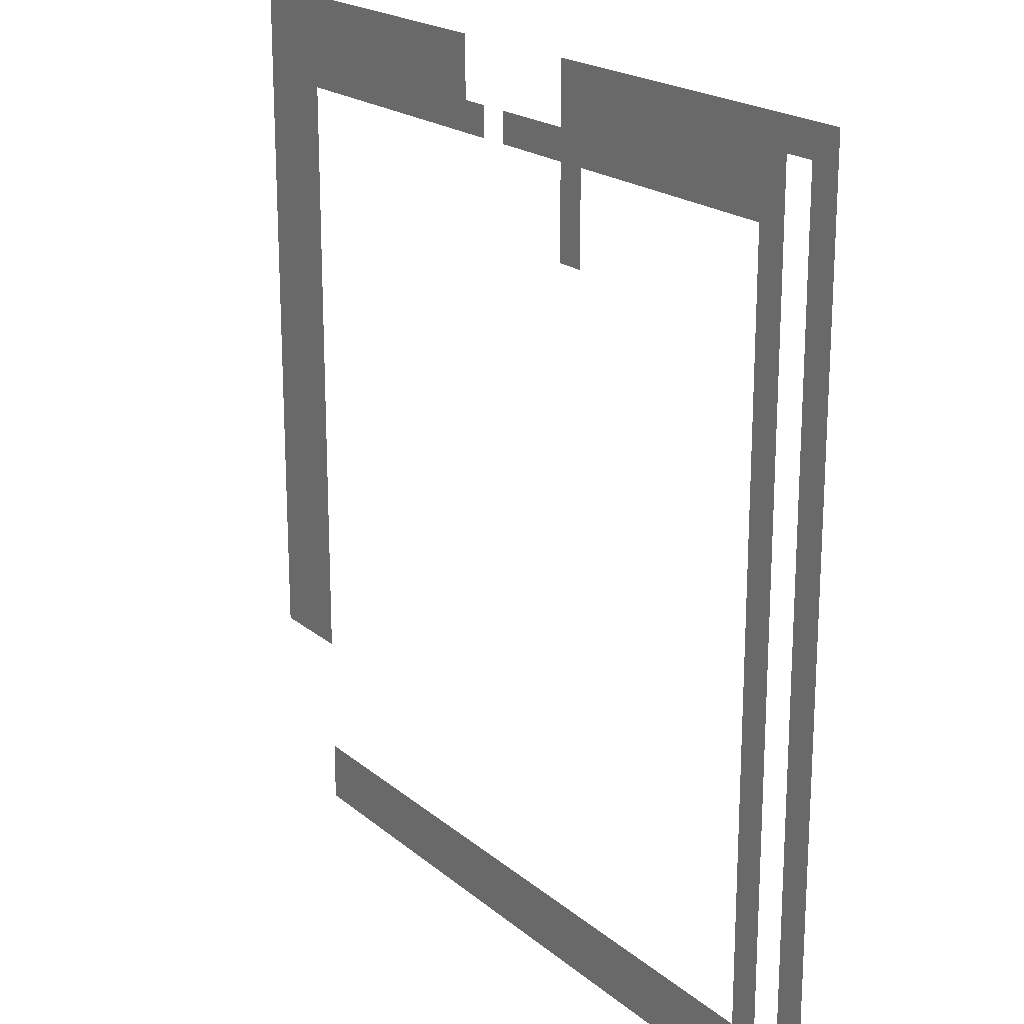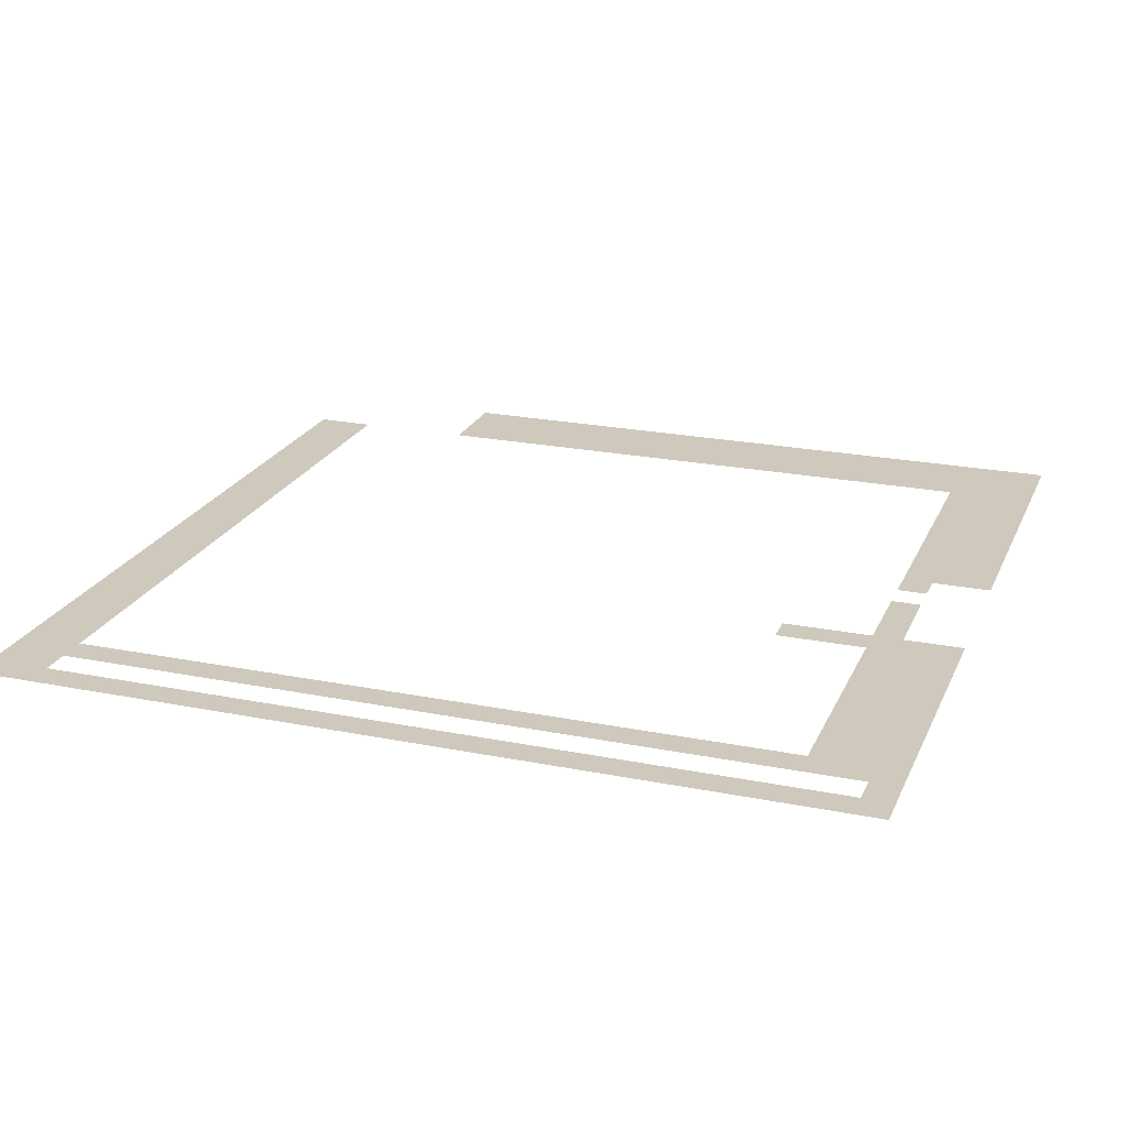
<metadata>
{"format":"obj","ext":"obj","renderer":"f3d","projection":"perspective","resolution":1024,"background":"white","views":[{"elev":20.0,"azim":55.9,"up":"+Y"},{"elev":22.4,"azim":109.2,"up":"+Z"}]}
</metadata>
<code>
v -1056 -32 0
v -1088 -32 0
v -1088 0 0
v -1056 0 0
v -1024 -32 0
v -1056 -32 0
v -1056 0 0
v -1024 0 0
v -992 -32 0
v -1024 -32 0
v -1024 0 0
v -992 0 0
v -960 -32 0
v -992 -32 0
v -992 0 0
v -960 0 0
v -928 -32 0
v -960 -32 0
v -960 0 0
v -928 0 0
v -896 -32 0
v -928 -32 0
v -928 0 0
v -896 0 0
v -864 -32 0
v -896 -32 0
v -896 0 0
v -864 0 0
v -832 -32 0
v -864 -32 0
v -864 0 0
v -832 0 0
v -800 -32 0
v -832 -32 0
v -832 0 0
v -800 0 0
v -768 -32 0
v -800 -32 0
v -800 0 0
v -768 0 0
v -736 -32 0
v -768 -32 0
v -768 0 0
v -736 0 0
v -704 -32 0
v -736 -32 0
v -736 0 0
v -704 0 0
v -512 -32 0
v -544 -32 0
v -544 0 0
v -512 0 0
v -480 -32 0
v -512 -32 0
v -512 0 0
v -480 0 0
v -448 -32 0
v -480 -32 0
v -480 0 0
v -448 0 0
v -416 -32 0
v -448 -32 0
v -448 0 0
v -416 0 0
v -384 -32 0
v -416 -32 0
v -416 0 0
v -384 0 0
v -352 -32 0
v -384 -32 0
v -384 0 0
v -352 0 0
v -320 -32 0
v -352 -32 0
v -352 0 0
v -320 0 0
v -288 -32 0
v -320 -32 0
v -320 0 0
v -288 0 0
v -256 -32 0
v -288 -32 0
v -288 0 0
v -256 0 0
v -224 -32 0
v -256 -32 0
v -256 0 0
v -224 0 0
v -192 -32 0
v -224 -32 0
v -224 0 0
v -192 0 0
v -160 -32 0
v -192 -32 0
v -192 0 0
v -160 0 0
v -1056 -64 0
v -1088 -64 0
v -1088 -32 0
v -1056 -32 0
v -1024 -64 0
v -1056 -64 0
v -1056 -32 0
v -1024 -32 0
v -992 -64 0
v -1024 -64 0
v -1024 -32 0
v -992 -32 0
v -960 -64 0
v -992 -64 0
v -992 -32 0
v -960 -32 0
v -928 -64 0
v -960 -64 0
v -960 -32 0
v -928 -32 0
v -896 -64 0
v -928 -64 0
v -928 -32 0
v -896 -32 0
v -864 -64 0
v -896 -64 0
v -896 -32 0
v -864 -32 0
v -832 -64 0
v -864 -64 0
v -864 -32 0
v -832 -32 0
v -800 -64 0
v -832 -64 0
v -832 -32 0
v -800 -32 0
v -768 -64 0
v -800 -64 0
v -800 -32 0
v -768 -32 0
v -736 -64 0
v -768 -64 0
v -768 -32 0
v -736 -32 0
v -704 -64 0
v -736 -64 0
v -736 -32 0
v -704 -32 0
v -512 -64 0
v -544 -64 0
v -544 -32 0
v -512 -32 0
v -480 -64 0
v -512 -64 0
v -512 -32 0
v -480 -32 0
v -448 -64 0
v -480 -64 0
v -480 -32 0
v -448 -32 0
v -416 -64 0
v -448 -64 0
v -448 -32 0
v -416 -32 0
v -384 -64 0
v -416 -64 0
v -416 -32 0
v -384 -32 0
v -352 -64 0
v -384 -64 0
v -384 -32 0
v -352 -32 0
v -320 -64 0
v -352 -64 0
v -352 -32 0
v -320 -32 0
v -288 -64 0
v -320 -64 0
v -320 -32 0
v -288 -32 0
v -256 -64 0
v -288 -64 0
v -288 -32 0
v -256 -32 0
v -224 -64 0
v -256 -64 0
v -256 -32 0
v -224 -32 0
v -160 -64 0
v -192 -64 0
v -192 -32 0
v -160 -32 0
v -1056 -96 0
v -1088 -96 0
v -1088 -64 0
v -1056 -64 0
v -1024 -96 0
v -1056 -96 0
v -1056 -64 0
v -1024 -64 0
v -992 -96 0
v -1024 -96 0
v -1024 -64 0
v -992 -64 0
v -960 -96 0
v -992 -96 0
v -992 -64 0
v -960 -64 0
v -928 -96 0
v -960 -96 0
v -960 -64 0
v -928 -64 0
v -896 -96 0
v -928 -96 0
v -928 -64 0
v -896 -64 0
v -864 -96 0
v -896 -96 0
v -896 -64 0
v -864 -64 0
v -832 -96 0
v -864 -96 0
v -864 -64 0
v -832 -64 0
v -800 -96 0
v -832 -96 0
v -832 -64 0
v -800 -64 0
v -768 -96 0
v -800 -96 0
v -800 -64 0
v -768 -64 0
v -736 -96 0
v -768 -96 0
v -768 -64 0
v -736 -64 0
v -704 -96 0
v -736 -96 0
v -736 -64 0
v -704 -64 0
v -672 -96 0
v -704 -96 0
v -704 -64 0
v -672 -64 0
v -608 -96 0
v -640 -96 0
v -640 -64 0
v -608 -64 0
v -576 -96 0
v -608 -96 0
v -608 -64 0
v -576 -64 0
v -544 -96 0
v -576 -96 0
v -576 -64 0
v -544 -64 0
v -512 -96 0
v -544 -96 0
v -544 -64 0
v -512 -64 0
v -480 -96 0
v -512 -96 0
v -512 -64 0
v -480 -64 0
v -448 -96 0
v -480 -96 0
v -480 -64 0
v -448 -64 0
v -416 -96 0
v -448 -96 0
v -448 -64 0
v -416 -64 0
v -384 -96 0
v -416 -96 0
v -416 -64 0
v -384 -64 0
v -352 -96 0
v -384 -96 0
v -384 -64 0
v -352 -64 0
v -320 -96 0
v -352 -96 0
v -352 -64 0
v -320 -64 0
v -288 -96 0
v -320 -96 0
v -320 -64 0
v -288 -64 0
v -256 -96 0
v -288 -96 0
v -288 -64 0
v -256 -64 0
v -224 -96 0
v -256 -96 0
v -256 -64 0
v -224 -64 0
v -160 -96 0
v -192 -96 0
v -192 -64 0
v -160 -64 0
v -1056 -128 0
v -1088 -128 0
v -1088 -96 0
v -1056 -96 0
v -1024 -128 0
v -1056 -128 0
v -1056 -96 0
v -1024 -96 0
v -992 -128 0
v -1024 -128 0
v -1024 -96 0
v -992 -96 0
v -512 -128 0
v -544 -128 0
v -544 -96 0
v -512 -96 0
v -224 -128 0
v -256 -128 0
v -256 -96 0
v -224 -96 0
v -160 -128 0
v -192 -128 0
v -192 -96 0
v -160 -96 0
v -1056 -160 0
v -1088 -160 0
v -1088 -128 0
v -1056 -128 0
v -1024 -160 0
v -1056 -160 0
v -1056 -128 0
v -1024 -128 0
v -992 -160 0
v -1024 -160 0
v -1024 -128 0
v -992 -128 0
v -512 -160 0
v -544 -160 0
v -544 -128 0
v -512 -128 0
v -224 -160 0
v -256 -160 0
v -256 -128 0
v -224 -128 0
v -160 -160 0
v -192 -160 0
v -192 -128 0
v -160 -128 0
v -1056 -192 0
v -1088 -192 0
v -1088 -160 0
v -1056 -160 0
v -1024 -192 0
v -1056 -192 0
v -1056 -160 0
v -1024 -160 0
v -992 -192 0
v -1024 -192 0
v -1024 -160 0
v -992 -160 0
v -512 -192 0
v -544 -192 0
v -544 -160 0
v -512 -160 0
v -224 -192 0
v -256 -192 0
v -256 -160 0
v -224 -160 0
v -160 -192 0
v -192 -192 0
v -192 -160 0
v -160 -160 0
v -1056 -224 0
v -1088 -224 0
v -1088 -192 0
v -1056 -192 0
v -1024 -224 0
v -1056 -224 0
v -1056 -192 0
v -1024 -192 0
v -992 -224 0
v -1024 -224 0
v -1024 -192 0
v -992 -192 0
v -224 -224 0
v -256 -224 0
v -256 -192 0
v -224 -192 0
v -160 -224 0
v -192 -224 0
v -192 -192 0
v -160 -192 0
v -1056 -256 0
v -1088 -256 0
v -1088 -224 0
v -1056 -224 0
v -1024 -256 0
v -1056 -256 0
v -1056 -224 0
v -1024 -224 0
v -992 -256 0
v -1024 -256 0
v -1024 -224 0
v -992 -224 0
v -224 -256 0
v -256 -256 0
v -256 -224 0
v -224 -224 0
v -160 -256 0
v -192 -256 0
v -192 -224 0
v -160 -224 0
v -1056 -288 0
v -1088 -288 0
v -1088 -256 0
v -1056 -256 0
v -1024 -288 0
v -1056 -288 0
v -1056 -256 0
v -1024 -256 0
v -992 -288 0
v -1024 -288 0
v -1024 -256 0
v -992 -256 0
v -224 -288 0
v -256 -288 0
v -256 -256 0
v -224 -256 0
v -160 -288 0
v -192 -288 0
v -192 -256 0
v -160 -256 0
v -1056 -320 0
v -1088 -320 0
v -1088 -288 0
v -1056 -288 0
v -1024 -320 0
v -1056 -320 0
v -1056 -288 0
v -1024 -288 0
v -992 -320 0
v -1024 -320 0
v -1024 -288 0
v -992 -288 0
v -224 -320 0
v -256 -320 0
v -256 -288 0
v -224 -288 0
v -160 -320 0
v -192 -320 0
v -192 -288 0
v -160 -288 0
v -1056 -352 0
v -1088 -352 0
v -1088 -320 0
v -1056 -320 0
v -1024 -352 0
v -1056 -352 0
v -1056 -320 0
v -1024 -320 0
v -992 -352 0
v -1024 -352 0
v -1024 -320 0
v -992 -320 0
v -224 -352 0
v -256 -352 0
v -256 -320 0
v -224 -320 0
v -160 -352 0
v -192 -352 0
v -192 -320 0
v -160 -320 0
v -1056 -384 0
v -1088 -384 0
v -1088 -352 0
v -1056 -352 0
v -1024 -384 0
v -1056 -384 0
v -1056 -352 0
v -1024 -352 0
v -992 -384 0
v -1024 -384 0
v -1024 -352 0
v -992 -352 0
v -224 -384 0
v -256 -384 0
v -256 -352 0
v -224 -352 0
v -160 -384 0
v -192 -384 0
v -192 -352 0
v -160 -352 0
v -1056 -416 0
v -1088 -416 0
v -1088 -384 0
v -1056 -384 0
v -1024 -416 0
v -1056 -416 0
v -1056 -384 0
v -1024 -384 0
v -992 -416 0
v -1024 -416 0
v -1024 -384 0
v -992 -384 0
v -224 -416 0
v -256 -416 0
v -256 -384 0
v -224 -384 0
v -160 -416 0
v -192 -416 0
v -192 -384 0
v -160 -384 0
v -1056 -448 0
v -1088 -448 0
v -1088 -416 0
v -1056 -416 0
v -1024 -448 0
v -1056 -448 0
v -1056 -416 0
v -1024 -416 0
v -992 -448 0
v -1024 -448 0
v -1024 -416 0
v -992 -416 0
v -224 -448 0
v -256 -448 0
v -256 -416 0
v -224 -416 0
v -160 -448 0
v -192 -448 0
v -192 -416 0
v -160 -416 0
v -1056 -480 0
v -1088 -480 0
v -1088 -448 0
v -1056 -448 0
v -1024 -480 0
v -1056 -480 0
v -1056 -448 0
v -1024 -448 0
v -992 -480 0
v -1024 -480 0
v -1024 -448 0
v -992 -448 0
v -224 -480 0
v -256 -480 0
v -256 -448 0
v -224 -448 0
v -160 -480 0
v -192 -480 0
v -192 -448 0
v -160 -448 0
v -1056 -512 0
v -1088 -512 0
v -1088 -480 0
v -1056 -480 0
v -1024 -512 0
v -1056 -512 0
v -1056 -480 0
v -1024 -480 0
v -992 -512 0
v -1024 -512 0
v -1024 -480 0
v -992 -480 0
v -224 -512 0
v -256 -512 0
v -256 -480 0
v -224 -480 0
v -160 -512 0
v -192 -512 0
v -192 -480 0
v -160 -480 0
v -1056 -544 0
v -1088 -544 0
v -1088 -512 0
v -1056 -512 0
v -1024 -544 0
v -1056 -544 0
v -1056 -512 0
v -1024 -512 0
v -992 -544 0
v -1024 -544 0
v -1024 -512 0
v -992 -512 0
v -224 -544 0
v -256 -544 0
v -256 -512 0
v -224 -512 0
v -160 -544 0
v -192 -544 0
v -192 -512 0
v -160 -512 0
v -1056 -576 0
v -1088 -576 0
v -1088 -544 0
v -1056 -544 0
v -1024 -576 0
v -1056 -576 0
v -1056 -544 0
v -1024 -544 0
v -992 -576 0
v -1024 -576 0
v -1024 -544 0
v -992 -544 0
v -224 -576 0
v -256 -576 0
v -256 -544 0
v -224 -544 0
v -160 -576 0
v -192 -576 0
v -192 -544 0
v -160 -544 0
v -1056 -608 0
v -1088 -608 0
v -1088 -576 0
v -1056 -576 0
v -1024 -608 0
v -1056 -608 0
v -1056 -576 0
v -1024 -576 0
v -992 -608 0
v -1024 -608 0
v -1024 -576 0
v -992 -576 0
v -224 -608 0
v -256 -608 0
v -256 -576 0
v -224 -576 0
v -160 -608 0
v -192 -608 0
v -192 -576 0
v -160 -576 0
v -1056 -640 0
v -1088 -640 0
v -1088 -608 0
v -1056 -608 0
v -1024 -640 0
v -1056 -640 0
v -1056 -608 0
v -1024 -608 0
v -992 -640 0
v -1024 -640 0
v -1024 -608 0
v -992 -608 0
v -224 -640 0
v -256 -640 0
v -256 -608 0
v -224 -608 0
v -160 -640 0
v -192 -640 0
v -192 -608 0
v -160 -608 0
v -1056 -672 0
v -1088 -672 0
v -1088 -640 0
v -1056 -640 0
v -1024 -672 0
v -1056 -672 0
v -1056 -640 0
v -1024 -640 0
v -992 -672 0
v -1024 -672 0
v -1024 -640 0
v -992 -640 0
v -224 -672 0
v -256 -672 0
v -256 -640 0
v -224 -640 0
v -160 -672 0
v -192 -672 0
v -192 -640 0
v -160 -640 0
v -1056 -704 0
v -1088 -704 0
v -1088 -672 0
v -1056 -672 0
v -1024 -704 0
v -1056 -704 0
v -1056 -672 0
v -1024 -672 0
v -992 -704 0
v -1024 -704 0
v -1024 -672 0
v -992 -672 0
v -224 -704 0
v -256 -704 0
v -256 -672 0
v -224 -672 0
v -160 -704 0
v -192 -704 0
v -192 -672 0
v -160 -672 0
v -1056 -736 0
v -1088 -736 0
v -1088 -704 0
v -1056 -704 0
v -1024 -736 0
v -1056 -736 0
v -1056 -704 0
v -1024 -704 0
v -992 -736 0
v -1024 -736 0
v -1024 -704 0
v -992 -704 0
v -224 -736 0
v -256 -736 0
v -256 -704 0
v -224 -704 0
v -160 -736 0
v -192 -736 0
v -192 -704 0
v -160 -704 0
v -224 -768 0
v -256 -768 0
v -256 -736 0
v -224 -736 0
v -160 -768 0
v -192 -768 0
v -192 -736 0
v -160 -736 0
v -224 -800 0
v -256 -800 0
v -256 -768 0
v -224 -768 0
v -160 -800 0
v -192 -800 0
v -192 -768 0
v -160 -768 0
v -224 -832 0
v -256 -832 0
v -256 -800 0
v -224 -800 0
v -160 -832 0
v -192 -832 0
v -192 -800 0
v -160 -800 0
v -224 -864 0
v -256 -864 0
v -256 -832 0
v -224 -832 0
v -160 -864 0
v -192 -864 0
v -192 -832 0
v -160 -832 0
v -960 -896 0
v -992 -896 0
v -992 -864 0
v -960 -864 0
v -928 -896 0
v -960 -896 0
v -960 -864 0
v -928 -864 0
v -896 -896 0
v -928 -896 0
v -928 -864 0
v -896 -864 0
v -864 -896 0
v -896 -896 0
v -896 -864 0
v -864 -864 0
v -832 -896 0
v -864 -896 0
v -864 -864 0
v -832 -864 0
v -800 -896 0
v -832 -896 0
v -832 -864 0
v -800 -864 0
v -768 -896 0
v -800 -896 0
v -800 -864 0
v -768 -864 0
v -736 -896 0
v -768 -896 0
v -768 -864 0
v -736 -864 0
v -704 -896 0
v -736 -896 0
v -736 -864 0
v -704 -864 0
v -672 -896 0
v -704 -896 0
v -704 -864 0
v -672 -864 0
v -640 -896 0
v -672 -896 0
v -672 -864 0
v -640 -864 0
v -608 -896 0
v -640 -896 0
v -640 -864 0
v -608 -864 0
v -576 -896 0
v -608 -896 0
v -608 -864 0
v -576 -864 0
v -544 -896 0
v -576 -896 0
v -576 -864 0
v -544 -864 0
v -512 -896 0
v -544 -896 0
v -544 -864 0
v -512 -864 0
v -480 -896 0
v -512 -896 0
v -512 -864 0
v -480 -864 0
v -448 -896 0
v -480 -896 0
v -480 -864 0
v -448 -864 0
v -416 -896 0
v -448 -896 0
v -448 -864 0
v -416 -864 0
v -384 -896 0
v -416 -896 0
v -416 -864 0
v -384 -864 0
v -352 -896 0
v -384 -896 0
v -384 -864 0
v -352 -864 0
v -320 -896 0
v -352 -896 0
v -352 -864 0
v -320 -864 0
v -288 -896 0
v -320 -896 0
v -320 -864 0
v -288 -864 0
v -256 -896 0
v -288 -896 0
v -288 -864 0
v -256 -864 0
v -224 -896 0
v -256 -896 0
v -256 -864 0
v -224 -864 0
v -192 -896 0
v -224 -896 0
v -224 -864 0
v -192 -864 0
v -160 -896 0
v -192 -896 0
v -192 -864 0
v -160 -864 0
v -960 -928 0
v -992 -928 0
v -992 -896 0
v -960 -896 0
v -928 -928 0
v -960 -928 0
v -960 -896 0
v -928 -896 0
v -896 -928 0
v -928 -928 0
v -928 -896 0
v -896 -896 0
v -864 -928 0
v -896 -928 0
v -896 -896 0
v -864 -896 0
v -832 -928 0
v -864 -928 0
v -864 -896 0
v -832 -896 0
v -800 -928 0
v -832 -928 0
v -832 -896 0
v -800 -896 0
v -768 -928 0
v -800 -928 0
v -800 -896 0
v -768 -896 0
v -736 -928 0
v -768 -928 0
v -768 -896 0
v -736 -896 0
v -704 -928 0
v -736 -928 0
v -736 -896 0
v -704 -896 0
v -672 -928 0
v -704 -928 0
v -704 -896 0
v -672 -896 0
v -640 -928 0
v -672 -928 0
v -672 -896 0
v -640 -896 0
v -608 -928 0
v -640 -928 0
v -640 -896 0
v -608 -896 0
v -576 -928 0
v -608 -928 0
v -608 -896 0
v -576 -896 0
v -544 -928 0
v -576 -928 0
v -576 -896 0
v -544 -896 0
v -512 -928 0
v -544 -928 0
v -544 -896 0
v -512 -896 0
v -480 -928 0
v -512 -928 0
v -512 -896 0
v -480 -896 0
v -448 -928 0
v -480 -928 0
v -480 -896 0
v -448 -896 0
v -416 -928 0
v -448 -928 0
v -448 -896 0
v -416 -896 0
v -384 -928 0
v -416 -928 0
v -416 -896 0
v -384 -896 0
v -352 -928 0
v -384 -928 0
v -384 -896 0
v -352 -896 0
v -320 -928 0
v -352 -928 0
v -352 -896 0
v -320 -896 0
v -288 -928 0
v -320 -928 0
v -320 -896 0
v -288 -896 0
v -256 -928 0
v -288 -928 0
v -288 -896 0
v -256 -896 0
v -224 -928 0
v -256 -928 0
v -256 -896 0
v -224 -896 0
v -192 -928 0
v -224 -928 0
v -224 -896 0
v -192 -896 0
v -160 -928 0
v -192 -928 0
v -192 -896 0
v -160 -896 0
g Town_mesh_0007
f 1 2 3 4
f 5 6 7 8
f 9 10 11 12
f 13 14 15 16
f 17 18 19 20
f 21 22 23 24
f 25 26 27 28
f 29 30 31 32
f 33 34 35 36
f 37 38 39 40
f 41 42 43 44
f 45 46 47 48
f 49 50 51 52
f 53 54 55 56
f 57 58 59 60
f 61 62 63 64
f 65 66 67 68
f 69 70 71 72
f 73 74 75 76
f 77 78 79 80
f 81 82 83 84
f 85 86 87 88
f 89 90 91 92
f 93 94 95 96
f 97 98 99 100
f 101 102 103 104
f 105 106 107 108
f 109 110 111 112
f 113 114 115 116
f 117 118 119 120
f 121 122 123 124
f 125 126 127 128
f 129 130 131 132
f 133 134 135 136
f 137 138 139 140
f 141 142 143 144
f 145 146 147 148
f 149 150 151 152
f 153 154 155 156
f 157 158 159 160
f 161 162 163 164
f 165 166 167 168
f 169 170 171 172
f 173 174 175 176
f 177 178 179 180
f 181 182 183 184
f 185 186 187 188
f 189 190 191 192
f 193 194 195 196
f 197 198 199 200
f 201 202 203 204
f 205 206 207 208
f 209 210 211 212
f 213 214 215 216
f 217 218 219 220
f 221 222 223 224
f 225 226 227 228
f 229 230 231 232
f 233 234 235 236
f 237 238 239 240
f 241 242 243 244
f 245 246 247 248
f 249 250 251 252
f 253 254 255 256
f 257 258 259 260
f 261 262 263 264
f 265 266 267 268
f 269 270 271 272
f 273 274 275 276
f 277 278 279 280
f 281 282 283 284
f 285 286 287 288
f 289 290 291 292
f 293 294 295 296
f 297 298 299 300
f 301 302 303 304
f 305 306 307 308
f 309 310 311 312
f 313 314 315 316
f 317 318 319 320
f 321 322 323 324
f 325 326 327 328
f 329 330 331 332
f 333 334 335 336
f 337 338 339 340
f 341 342 343 344
f 345 346 347 348
f 349 350 351 352
f 353 354 355 356
f 357 358 359 360
f 361 362 363 364
f 365 366 367 368
f 369 370 371 372
f 373 374 375 376
f 377 378 379 380
f 381 382 383 384
f 385 386 387 388
f 389 390 391 392
f 393 394 395 396
f 397 398 399 400
f 401 402 403 404
f 405 406 407 408
f 409 410 411 412
f 413 414 415 416
f 417 418 419 420
f 421 422 423 424
f 425 426 427 428
f 429 430 431 432
f 433 434 435 436
f 437 438 439 440
f 441 442 443 444
f 445 446 447 448
f 449 450 451 452
f 453 454 455 456
f 457 458 459 460
f 461 462 463 464
f 465 466 467 468
f 469 470 471 472
f 473 474 475 476
f 477 478 479 480
f 481 482 483 484
f 485 486 487 488
f 489 490 491 492
f 493 494 495 496
f 497 498 499 500
f 501 502 503 504
f 505 506 507 508
f 509 510 511 512
f 513 514 515 516
f 517 518 519 520
f 521 522 523 524
f 525 526 527 528
f 529 530 531 532
f 533 534 535 536
f 537 538 539 540
f 541 542 543 544
f 545 546 547 548
f 549 550 551 552
f 553 554 555 556
f 557 558 559 560
f 561 562 563 564
f 565 566 567 568
f 569 570 571 572
f 573 574 575 576
f 577 578 579 580
f 581 582 583 584
f 585 586 587 588
f 589 590 591 592
f 593 594 595 596
f 597 598 599 600
f 601 602 603 604
f 605 606 607 608
f 609 610 611 612
f 613 614 615 616
f 617 618 619 620
f 621 622 623 624
f 625 626 627 628
f 629 630 631 632
f 633 634 635 636
f 637 638 639 640
f 641 642 643 644
f 645 646 647 648
f 649 650 651 652
f 653 654 655 656
f 657 658 659 660
f 661 662 663 664
f 665 666 667 668
f 669 670 671 672
f 673 674 675 676
f 677 678 679 680
f 681 682 683 684
f 685 686 687 688
f 689 690 691 692
f 693 694 695 696
f 697 698 699 700
f 701 702 703 704
f 705 706 707 708
f 709 710 711 712
f 713 714 715 716
f 717 718 719 720
f 721 722 723 724
f 725 726 727 728
f 729 730 731 732
f 733 734 735 736
f 737 738 739 740
f 741 742 743 744
f 745 746 747 748
f 749 750 751 752
f 753 754 755 756
f 757 758 759 760
f 761 762 763 764
f 765 766 767 768
f 769 770 771 772
f 773 774 775 776
f 777 778 779 780
f 781 782 783 784
f 785 786 787 788
f 789 790 791 792
f 793 794 795 796
f 797 798 799 800
f 801 802 803 804
f 805 806 807 808
f 809 810 811 812
f 813 814 815 816
f 817 818 819 820
f 821 822 823 824
f 825 826 827 828
f 829 830 831 832
f 833 834 835 836
f 837 838 839 840
f 841 842 843 844
f 845 846 847 848
f 849 850 851 852
f 853 854 855 856
f 857 858 859 860
f 861 862 863 864
f 865 866 867 868
f 869 870 871 872
f 873 874 875 876
f 877 878 879 880
f 881 882 883 884
f 885 886 887 888
f 889 890 891 892
f 893 894 895 896
f 897 898 899 900
f 901 902 903 904
f 905 906 907 908
f 909 910 911 912
f 913 914 915 916
f 917 918 919 920
f 921 922 923 924
f 925 926 927 928
f 929 930 931 932
f 933 934 935 936
f 937 938 939 940
f 941 942 943 944
f 945 946 947 948

</code>
